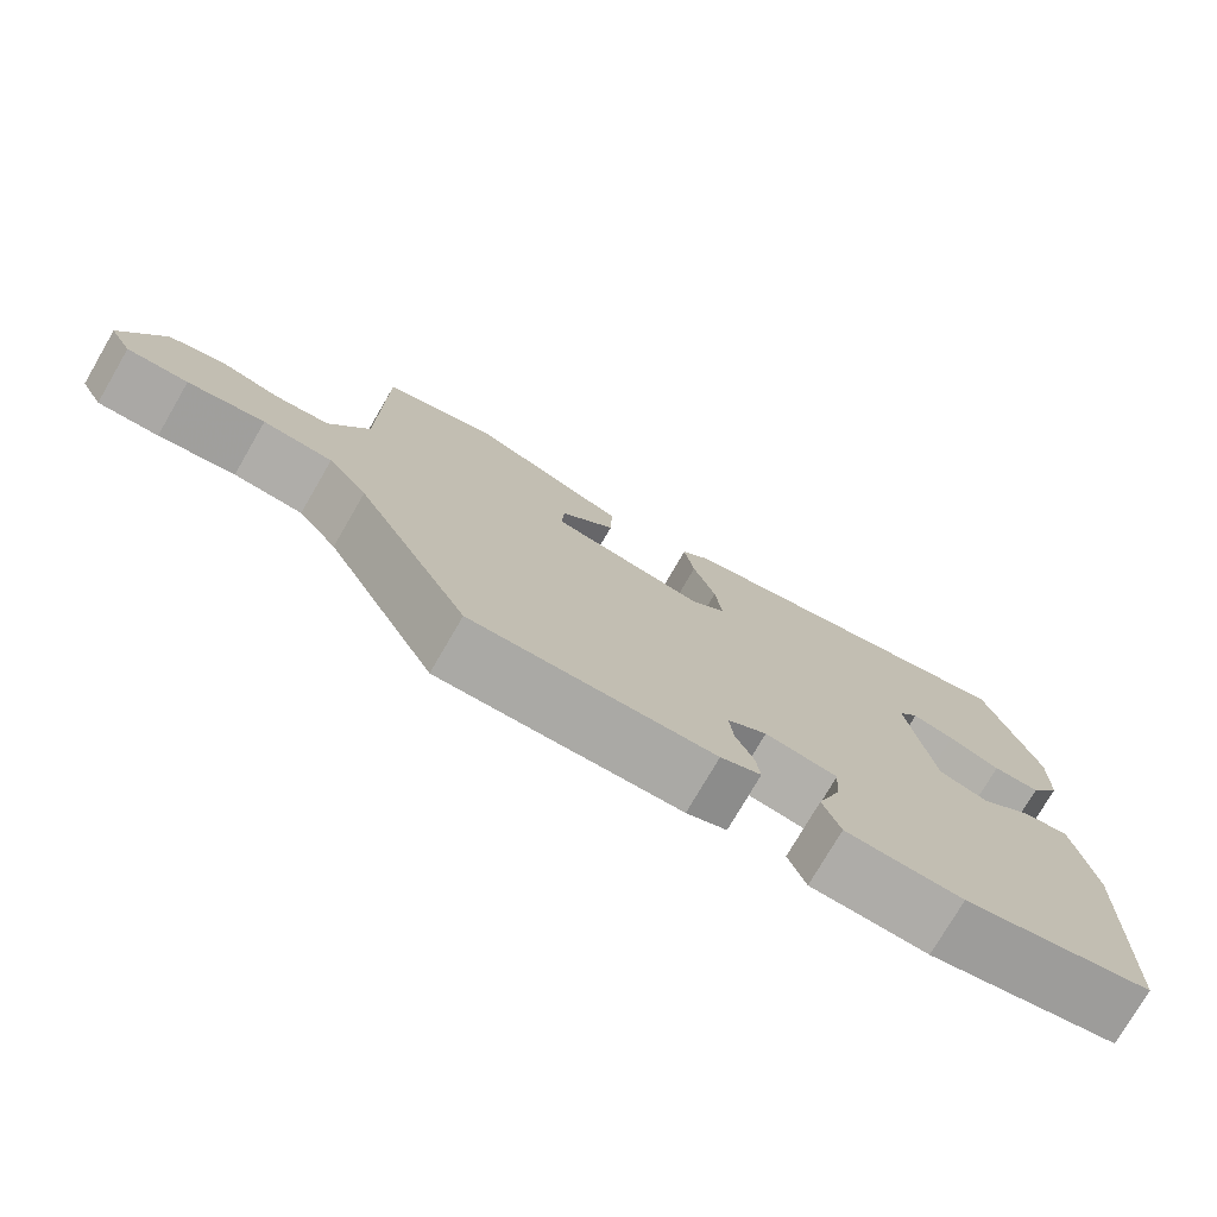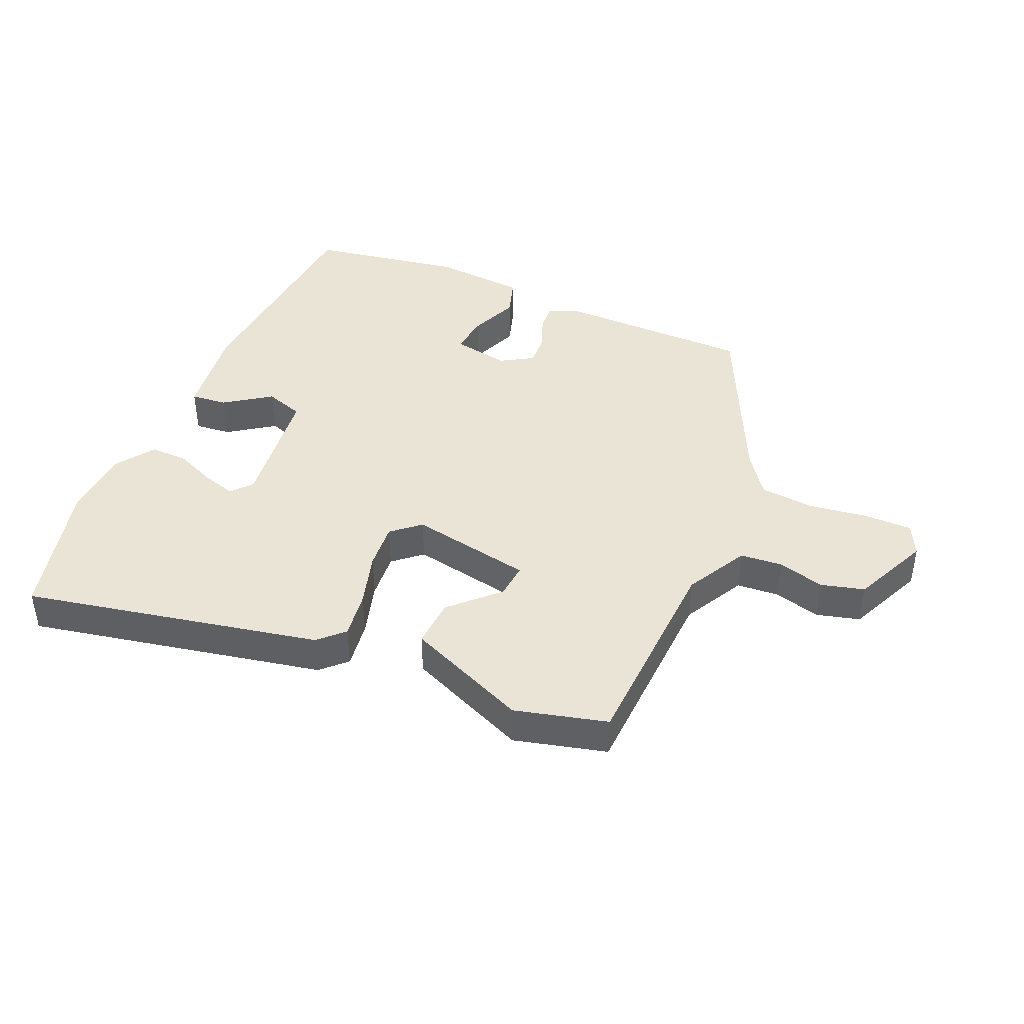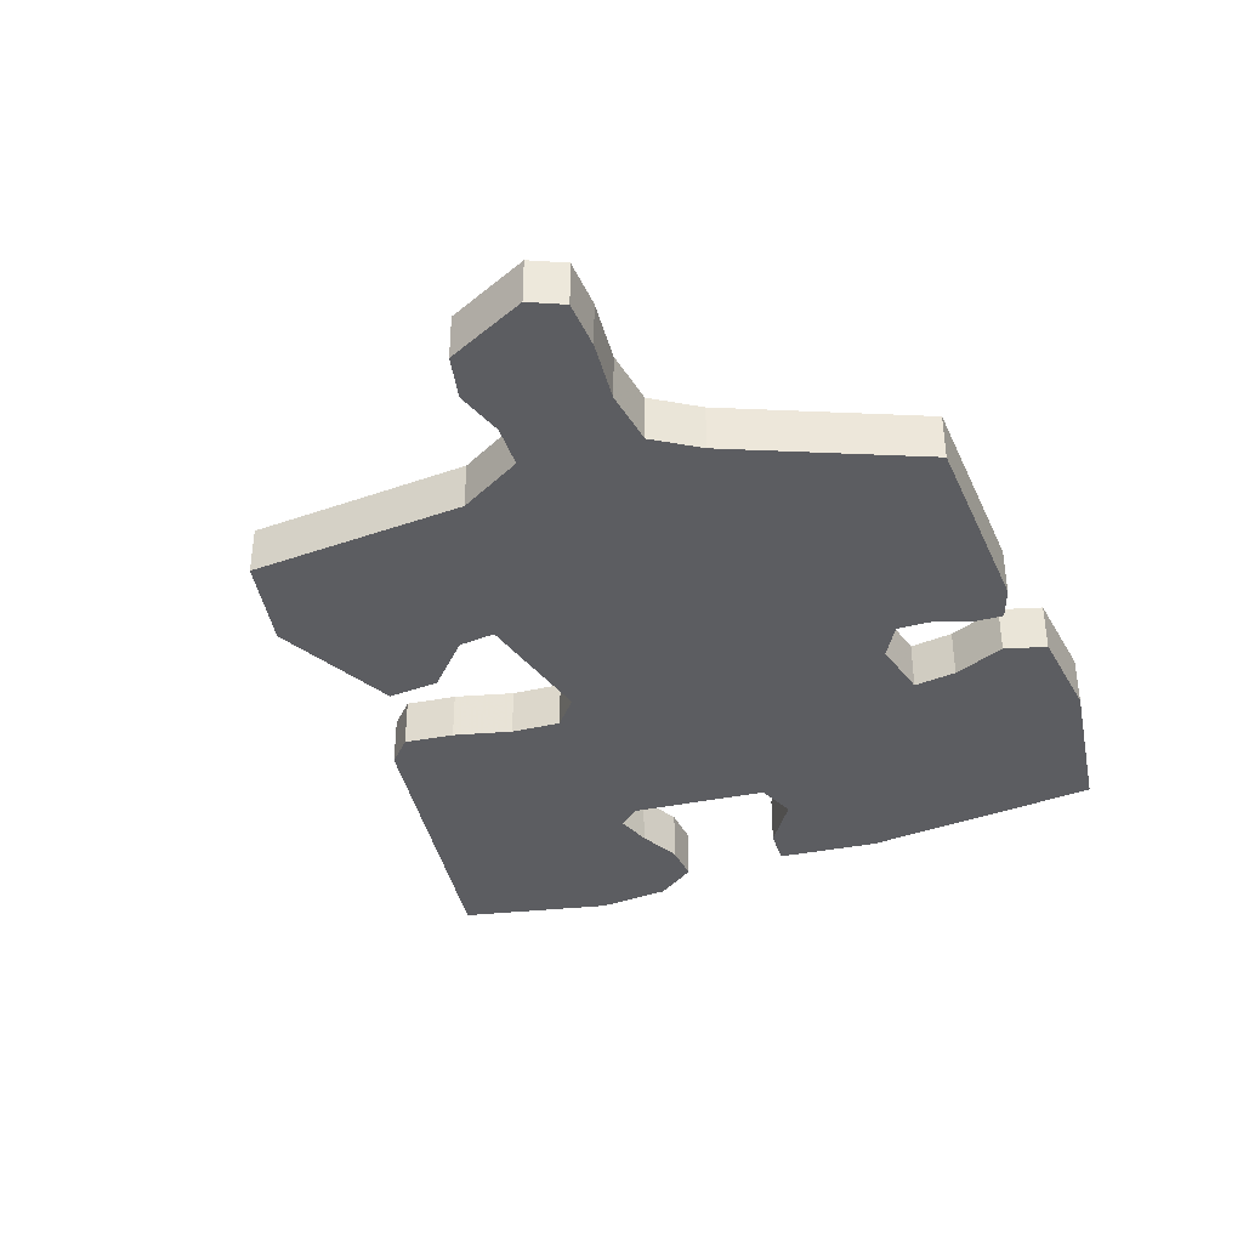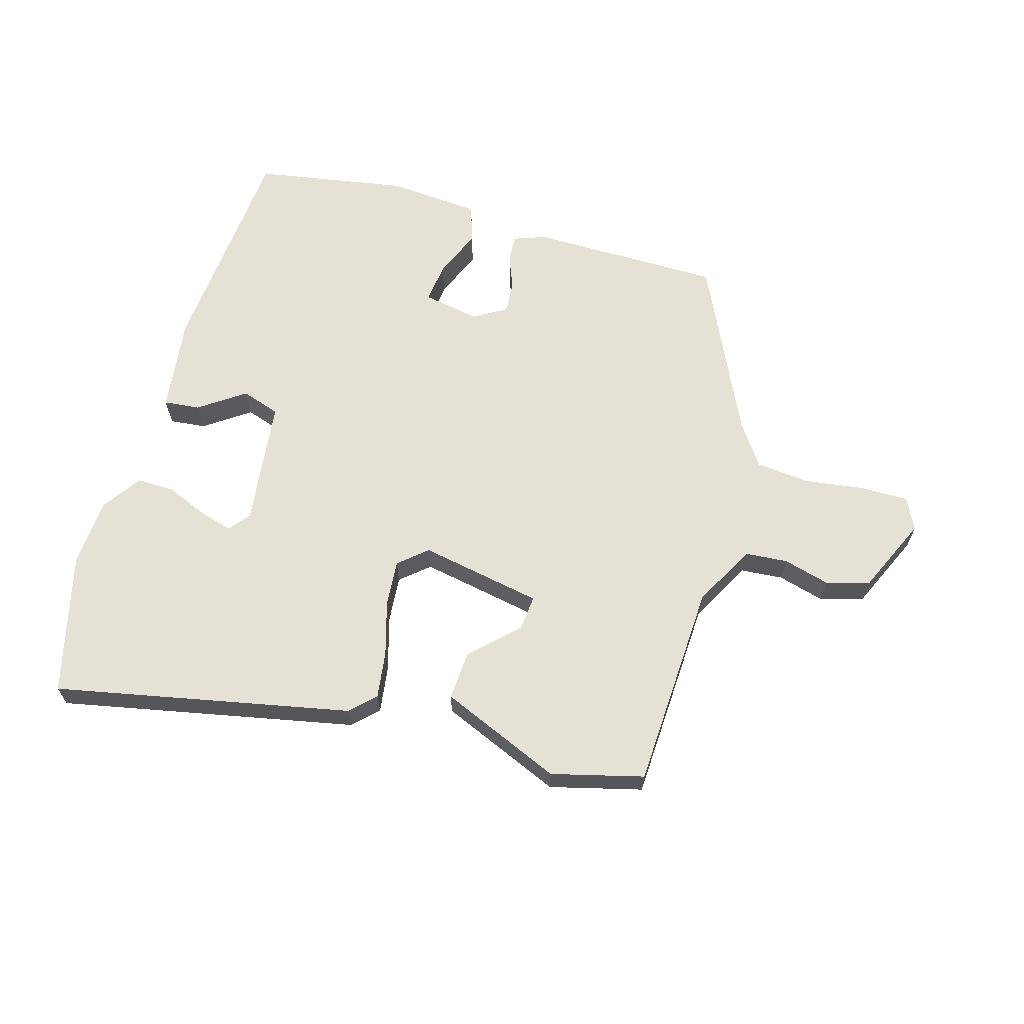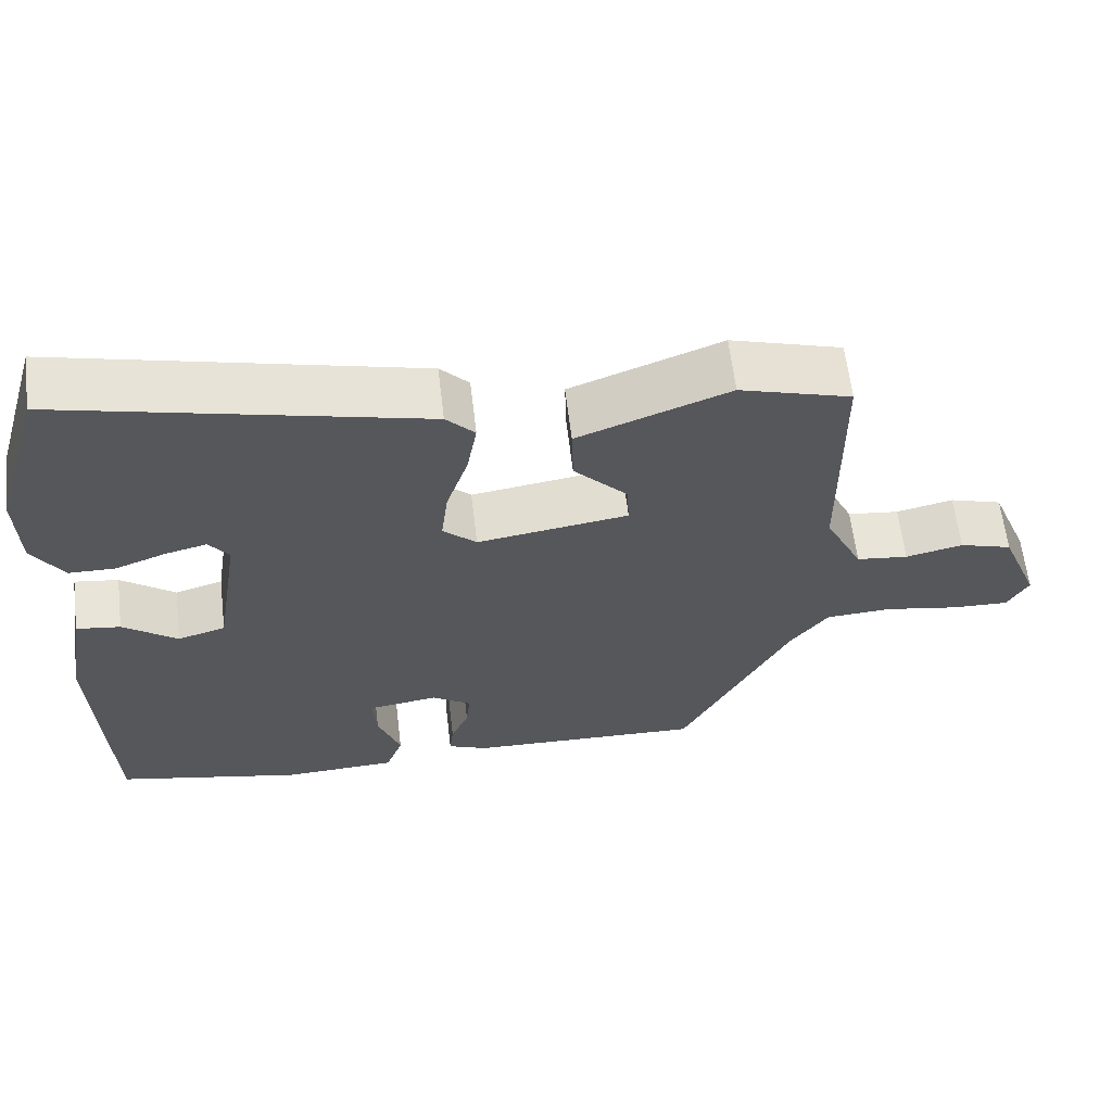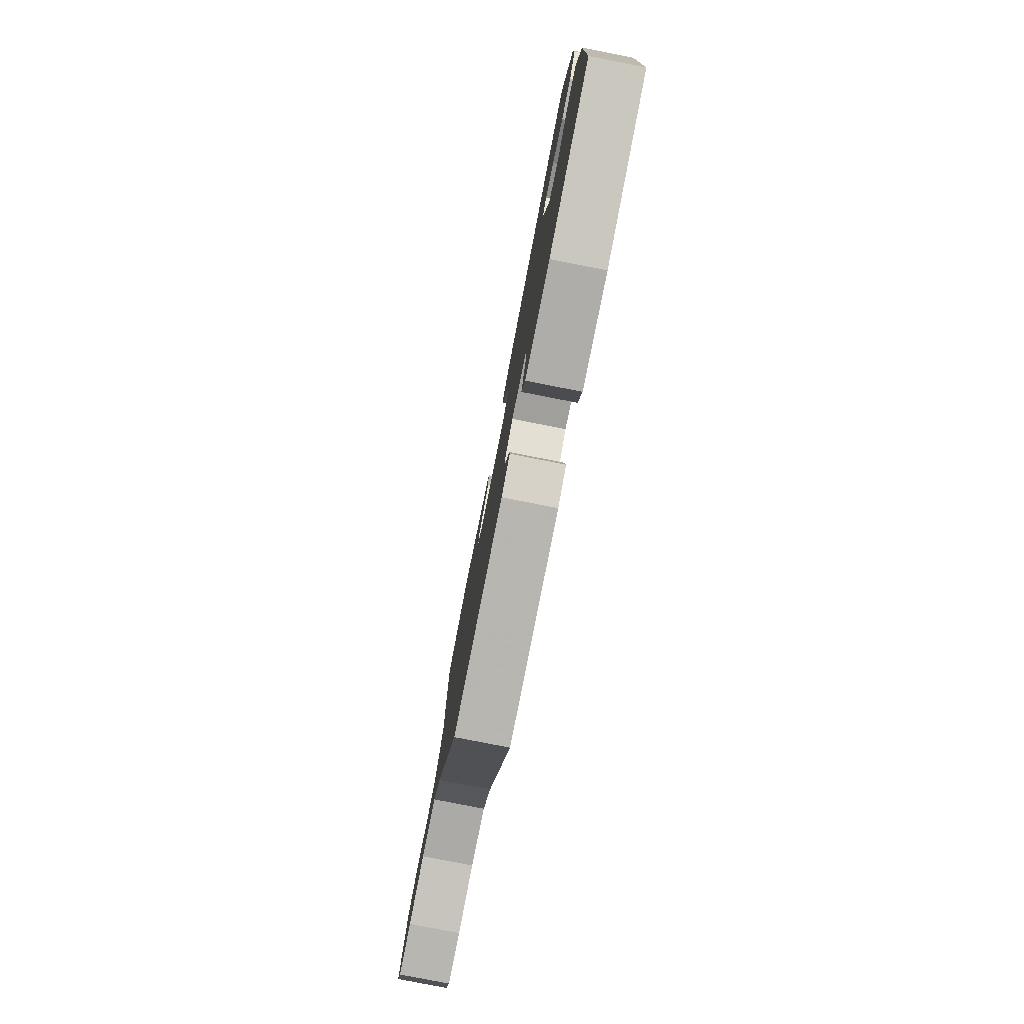
<metadata>
{"format":"obj","ext":"obj","renderer":"f3d","projection":"perspective","resolution":1024,"background":"white","views":[{"elev":-76.1,"azim":149.8,"up":"+Z"},{"elev":42.7,"azim":25.6,"up":"+Y"},{"elev":-36.9,"azim":114.2,"up":"+Y"},{"elev":64.7,"azim":18.3,"up":"+Y"},{"elev":62.2,"azim":-6.8,"up":"+Z"},{"elev":-79.4,"azim":-101.1,"up":"+Z"}]}
</metadata>
<code>
v -0.509 0.07 -0.422
v -0.524 0.07 -0.066
v -0.499 0.07 0.084
v -0.442 0.07 0.076
v -0.372 0.07 0.023
v -0.31 0.07 0.041
v -0.278 0.07 0.242
v -0.304 0.07 0.276
v -0.357 0.07 0.263
v -0.423 0.07 0.238
v -0.483 0.07 0.239
v -0.523 0.07 0.302
v -0.526 0.07 0.41
v -0.461 0.07 0.632
v 0.003 0.07 0.519
v 0.04 0.07 0.48
v 0.027 0.07 0.406
v -0.001 0.07 0.321
v -0.01 0.07 0.247
v 0.033 0.07 0.207
v 0.228 0.07 0.236
v 0.225 0.07 0.292
v 0.156 0.07 0.365
v 0.154 0.07 0.443
v 0.349 0.07 0.517
v 0.493 0.07 0.474
v 0.496 0.07 0.145
v 0.545 0.07 0.045
v 0.612 0.07 0.037
v 0.686 0.07 0.054
v 0.754 0.07 0.033
v 0.804 0.07 -0.091
v 0.777 0.07 -0.14
v 0.702 0.07 -0.137
v 0.607 0.07 -0.12
v 0.521 0.07 -0.125
v 0.472 0.07 -0.189
v 0.33 0.07 -0.462
v 0.026 0.07 -0.452
v -0.025 0.07 -0.431
v -0.02 0.07 -0.387
v 0.003 0.07 -0.334
v 0.008 0.07 -0.284
v -0.042 0.07 -0.251
v -0.133 0.07 -0.264
v -0.128 0.07 -0.328
v -0.099 0.07 -0.407
v -0.121 0.07 -0.467
v -0.269 0.07 -0.473
v -0.509 0 -0.422
v -0.524 0 -0.066
v -0.499 0 0.084
v -0.442 0 0.076
v -0.372 0 0.023
v -0.31 0 0.041
v -0.278 0 0.242
v -0.304 0 0.276
v -0.357 0 0.263
v -0.423 0 0.238
v -0.483 0 0.239
v -0.523 0 0.302
v -0.526 0 0.41
v -0.461 0 0.632
v 0.003 0 0.519
v 0.04 0 0.48
v 0.027 0 0.406
v -0.001 0 0.321
v -0.01 0 0.247
v 0.033 0 0.207
v 0.228 0 0.236
v 0.225 0 0.292
v 0.156 0 0.365
v 0.154 0 0.443
v 0.349 0 0.517
v 0.493 0 0.474
v 0.496 0 0.145
v 0.545 0 0.045
v 0.612 0 0.037
v 0.686 0 0.054
v 0.754 0 0.033
v 0.804 0 -0.091
v 0.777 0 -0.14
v 0.702 0 -0.137
v 0.607 0 -0.12
v 0.521 0 -0.125
v 0.472 0 -0.189
v 0.33 0 -0.462
v 0.026 0 -0.452
v -0.025 0 -0.431
v -0.02 0 -0.387
v 0.003 0 -0.334
v 0.008 0 -0.284
v -0.042 0 -0.251
v -0.133 0 -0.264
v -0.128 0 -0.328
v -0.099 0 -0.407
v -0.121 0 -0.467
v -0.269 0 -0.473
f 3 4 5
f 2 3 5
f 1 2 5
f 49 1 5
f 48 49 5
f 47 48 5
f 46 47 5
f 45 46 5 6
f 44 45 6 7
f 43 44 7
f 40 41 42
f 39 40 42
f 38 39 42
f 37 38 42
f 36 37 42 43
f 33 34 35
f 32 33 35
f 31 32 35
f 30 31 35
f 29 30 35
f 28 29 35 36
f 36 43 7
f 28 36 7
f 27 28 7
f 25 26 27
f 24 25 27
f 23 24 27
f 22 23 27
f 16 17 18
f 15 16 18
f 14 15 18
f 13 14 18
f 12 13 18
f 12 18 19
f 9 10 11 12
f 8 9 12
f 8 12 19
f 7 8 19 20
f 21 22 27
f 20 21 27
f 7 20 27
f 54 53 52
f 54 52 51
f 54 51 50
f 54 50 98
f 54 98 97
f 54 97 96
f 54 96 95
f 55 54 95 94
f 56 55 94 93
f 56 93 92
f 91 90 89
f 91 89 88
f 91 88 87
f 91 87 86
f 92 91 86 85
f 84 83 82
f 84 82 81
f 84 81 80
f 84 80 79
f 84 79 78
f 85 84 78 77
f 56 92 85
f 56 85 77
f 56 77 76
f 76 75 74
f 76 74 73
f 76 73 72
f 76 72 71
f 67 66 65
f 67 65 64
f 67 64 63
f 67 63 62
f 67 62 61
f 68 67 61
f 61 60 59 58
f 61 58 57
f 68 61 57
f 69 68 57 56
f 76 71 70
f 76 70 69
f 76 69 56
f 1 50 51 2
f 2 51 52 3
f 3 52 53 4
f 4 53 54 5
f 5 54 55 6
f 6 55 56 7
f 7 56 57 8
f 8 57 58 9
f 9 58 59 10
f 10 59 60 11
f 11 60 61 12
f 12 61 62 13
f 13 62 63 14
f 14 63 64 15
f 15 64 65 16
f 16 65 66 17
f 17 66 67 18
f 18 67 68 19
f 19 68 69 20
f 20 69 70 21
f 21 70 71 22
f 22 71 72 23
f 23 72 73 24
f 24 73 74 25
f 25 74 75 26
f 26 75 76 27
f 27 76 77 28
f 28 77 78 29
f 29 78 79 30
f 30 79 80 31
f 31 80 81 32
f 32 81 82 33
f 33 82 83 34
f 34 83 84 35
f 35 84 85 36
f 36 85 86 37
f 37 86 87 38
f 38 87 88 39
f 39 88 89 40
f 40 89 90 41
f 41 90 91 42
f 42 91 92 43
f 43 92 93 44
f 44 93 94 45
f 45 94 95 46
f 46 95 96 47
f 47 96 97 48
f 48 97 98 49
f 49 98 50 1

</code>
